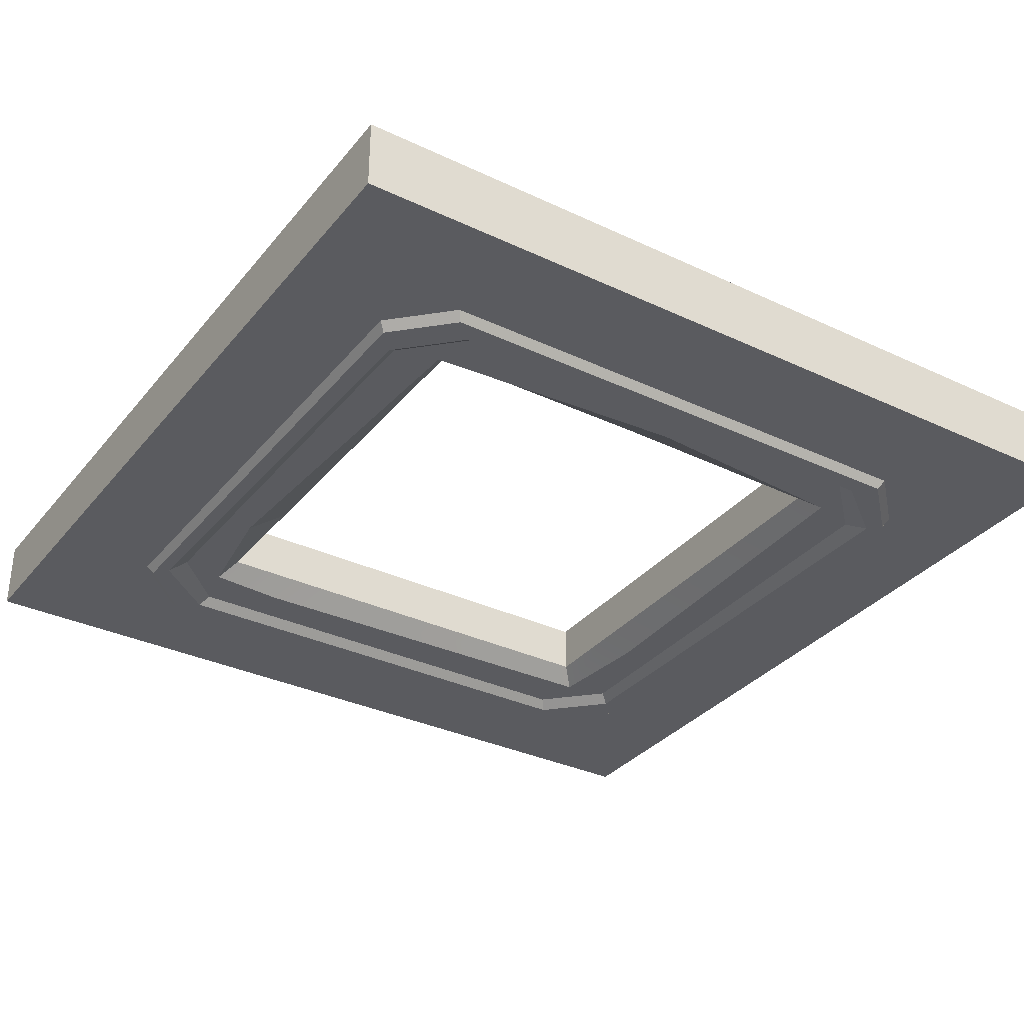
<metadata>
{"format":"obj","ext":"obj","renderer":"f3d","projection":"perspective","resolution":1024,"background":"white","views":[{"elev":-33.3,"azim":57.1,"up":"+Y"}]}
</metadata>
<code>
g SM_Bld_Floor_Small_Hatch_01
v 0.8134 -0.01301 0.5483
v 1.073 -0.01301 0.5483
v 0.8134 0.06278 0.5087
v 1.073 0.06278 0.5087
v 0.8134 0.06278 0.3781
v 1.073 0.06278 0.3781
v 0.8134 -0.01301 0.3385
v 1.073 -0.01301 0.3385
v 1.452 -0.01301 0.5483
v 1.711 -0.01301 0.5483
v 1.452 0.06278 0.5087
v 1.711 0.06278 0.5087
v 1.452 0.06278 0.3781
v 1.711 0.06278 0.3781
v 1.452 -0.01301 0.3385
v 1.711 -0.01301 0.3385
v 0.4812 -0.232 0.3271
v 0.3239 -0.232 0.4845
v 0.3769 -0.232 0.5459
v 0.5427 -0.232 0.3802
v 2.169 -0.232 0.4845
v 2.012 -0.232 0.3271
v 1.975 -0.232 0.3628
v 2.116 -0.232 0.5459
v 2.012 -0.232 2.173
v 2.169 -0.232 2.015
v 2.116 -0.232 1.954
v 1.951 -0.232 2.12
v 0.3239 -0.232 2.015
v 0.4812 -0.232 2.173
v 0.5235 -0.232 2.136
v 0.3769 -0.232 1.954
v 0.5649 -0.2068 0.4077
v 0.4659 -0.2068 0.3086
v 2.027 -0.2068 0.3086
v 1.928 -0.2068 0.4077
v 2.089 -0.2068 0.5682
v 2.188 -0.2068 0.4691
v 2.188 -0.2068 2.031
v 2.089 -0.2068 1.932
v 1.928 -0.2068 2.092
v 2.027 -0.2068 2.191
v 0.4659 -0.2068 2.191
v 0.5649 -0.2068 2.092
v 0.4044 -0.2068 1.932
v 0.3054 -0.2068 2.031
v 0.3054 -0.2068 0.4691
v 0.4044 -0.2068 0.5682
v 0.03743 2.682e-08 0.03743
v 7.629e-07 0 -1.526e-06
v 0.07774 0.00274 0.07774
v 0.03743 2.682e-08 1.25
v 7.629e-07 0 1.25
v 0.3716 0.00274 0.3716
v 0.3716 0.00274 1.25
v 0.2937 0.00274 1.25
v 0.2937 0.00274 0.3716
v 0.2153 0.00274 0.3018
v 0.07863 0.00274 0.3018
v 0.03743 2.533e-08 0.3018
v 7.629e-07 0 0.3018
v 0.07863 0.01974 1.25
v 0.07863 0.01974 0.3133
v 0.2153 0.01974 0.3133
v 0.281 0.01974 0.3716
v 0.2519 0.01974 1.437
v 0.03743 0.017 0.3133
v 0.03743 0.017 1.25
v 0.4311 -0.008172 0.4311
v 0.4311 -0.008172 1.25
v 1.25 2.682e-08 0.03743
v 1.25 0 0
v 1.25 0.00274 0.3716
v 1.25 0.00274 0.2937
v 0.3716 0.00274 0.2937
v 0.3018 0.00274 0.2153
v 0.3018 0.00274 0.07863
v 0.3018 2.533e-08 0.03743
v 0.3018 0 1.526e-06
v 1.25 0.01974 0.07863
v 0.3133 0.01974 0.07863
v 0.3133 0.01974 0.2153
v 0.3716 0.01974 0.281
v 1.25 0.01974 0.281
v 0.3133 0.017 0.03743
v 1.25 0.017 0.03743
v 1.25 -0.008172 0.4311
v 0.03743 2.682e-08 2.463
v 7.629e-07 0 2.5
v 0.07774 0.00274 2.422
v 1.25 2.682e-08 2.463
v 1.25 0 2.5
v 0.3716 0.00274 2.128
v 1.25 0.00274 2.128
v 1.25 0.00274 2.206
v 0.3716 0.00274 2.206
v 0.3018 0.00274 2.285
v 0.3018 0.00274 2.421
v 0.3018 2.533e-08 2.463
v 0.3018 0 2.5
v 1.25 0.01974 2.421
v 0.3133 0.01974 2.421
v 0.3133 0.01974 2.285
v 0.3716 0.01974 2.219
v 1.544 0.01974 2.267
v 0.3133 0.017 2.463
v 1.25 0.017 2.463
v 0.4311 -0.008172 2.069
v 1.25 -0.008172 2.069
v 0.2937 0.00274 2.128
v 0.2153 0.00274 2.198
v 0.07863 0.00274 2.198
v 0.03743 2.533e-08 2.198
v 3.815e-06 0 2.198
v 0.07863 0.01974 2.187
v 0.2153 0.01974 2.187
v 0.281 0.01974 2.128
v 0.03743 0.017 2.187
v 2.463 2.682e-08 0.03743
v 2.5 0 -1.526e-06
v 2.422 0.00274 0.07774
v 2.463 2.682e-08 1.25
v 2.5 0 1.25
v 2.128 0.00274 0.3716
v 2.135 0.00274 1.589
v 2.206 0.00274 1.25
v 2.206 0.00274 0.3716
v 2.285 0.00274 0.3018
v 2.421 0.00274 0.3018
v 2.463 2.533e-08 0.3018
v 2.5 0 0.3018
v 2.421 0.01974 1.25
v 2.421 0.01974 0.3133
v 2.285 0.01974 0.3133
v 2.219 0.01974 0.3716
v 2.219 0.01974 1.25
v 2.463 0.017 0.3133
v 2.463 0.017 1.25
v 2.069 -0.008172 0.4311
v 2.083 -0.008172 1.599
v 2.128 0.00274 0.2937
v 2.198 0.00274 0.2153
v 2.198 0.00274 0.07863
v 2.198 2.533e-08 0.03743
v 2.198 0 1.526e-06
v 2.187 0.01974 0.07863
v 2.187 0.01974 0.2153
v 2.128 0.01974 0.281
v 2.187 0.017 0.03743
v 2.463 2.682e-08 2.463
v 2.5 0 2.5
v 2.422 0.00274 2.422
v 2.128 0.00274 2.128
v 2.128 0.00274 2.206
v 2.198 0.00274 2.285
v 2.198 0.00274 2.421
v 2.198 2.533e-08 2.463
v 2.198 0 2.5
v 2.187 0.01974 2.421
v 2.187 0.01974 2.285
v 2.128 0.01974 2.219
v 2.187 0.017 2.463
v 2.069 -0.008172 2.069
v 2.206 0.00274 2.128
v 2.285 0.00274 2.198
v 2.421 0.00274 2.198
v 2.463 2.533e-08 2.198
v 2.5 0 2.198
v 2.421 0.01974 2.187
v 2.285 0.01974 2.187
v 2.219 0.01974 2.128
v 2.463 0.017 2.187
v 0.5819 -0.008172 1.25
v 0.5819 -0.008172 1.918
v 1.25 -0.008172 1.918
v 1.918 -0.008172 1.918
v 1.918 -0.008172 1.25
v 1.918 -0.008172 0.5819
v 1.25 -0.008172 0.5819
v 0.5819 -0.008172 0.5819
v 1.25 0.01974 0.2153
v 0.2153 0.01974 1.25
v 1.544 0.01974 2.333
v 2.285 0.01974 1.25
v 7.629e-07 -0.2068 -1.526e-06
v 7.629e-07 -0.2068 0.3018
v 7.629e-07 -0.2068 1.25
v 0.3018 -0.2068 1.526e-06
v 1.25 -0.2068 0
v 7.629e-07 -0.2068 2.5
v 0.3018 -0.2068 2.5
v 1.25 -0.2068 2.5
v 3.815e-06 -0.2068 2.198
v 2.5 -0.2068 -1.526e-06
v 2.5 -0.2068 0.3018
v 2.5 -0.2068 1.25
v 2.198 -0.2068 1.526e-06
v 2.5 -0.2068 2.5
v 2.198 -0.2068 2.5
v 2.5 -0.2068 2.198
v 2.008 -0.2068 1.186
v 0.5192 -0.2068 1.742
v 1.962 -0.2068 0.5379
v 0.8669 -0.2068 0.5079
v 0.5379 -0.2068 0.5379
v 0.5379 -0.2068 1.962
v 0.8655 -0.2068 2.012
v 1.962 -0.2068 1.962
v 0.9218 -0.1555 1.918
v 0.5819 -0.1555 1.918
v 0.5819 -0.1555 1.693
v 0.5819 -0.1555 0.5819
v 0.8232 -0.1555 0.5819
v 1.918 -0.1555 0.5819
v 1.918 -0.1555 1.25
v 1.918 -0.1555 1.918
v 0.8134 0.06278 0.5087
v 1.073 0.06278 0.5087
v 0.8134 0.06278 0.3781
v 1.073 0.06278 0.3781
v 1.073 -0.01301 0.5483
v 1.073 0.06278 0.5087
v 1.073 0.06278 0.3781
v 1.073 -0.01301 0.3385
v 0.8134 -0.01301 0.3385
v 0.8134 0.06278 0.3781
v 0.8134 0.06278 0.5087
v 0.8134 -0.01301 0.5483
v 1.452 0.06278 0.5087
v 1.711 0.06278 0.5087
v 1.452 0.06278 0.3781
v 1.711 0.06278 0.3781
v 1.711 -0.01301 0.5483
v 1.711 0.06278 0.5087
v 1.711 0.06278 0.3781
v 1.711 -0.01301 0.3385
v 1.452 -0.01301 0.3385
v 1.452 0.06278 0.3781
v 1.452 0.06278 0.5087
v 1.452 -0.01301 0.5483
v 0.4812 -0.232 0.3271
v 2.012 -0.232 0.3271
v 1.975 -0.232 0.3628
v 0.5427 -0.232 0.3802
v 2.169 -0.232 0.4845
v 2.169 -0.232 2.015
v 2.116 -0.232 1.954
v 2.116 -0.232 0.5459
v 2.012 -0.232 2.173
v 0.4812 -0.232 2.173
v 0.5235 -0.232 2.136
v 1.951 -0.232 2.12
v 0.3239 -0.232 2.015
v 0.3239 -0.232 0.4845
v 0.3769 -0.232 0.5459
v 0.3769 -0.232 1.954
v 0.3239 -0.232 0.4845
v 0.4812 -0.232 0.3271
v 0.4659 -0.2068 0.3086
v 0.3054 -0.2068 0.4691
v 0.5427 -0.232 0.3802
v 0.3769 -0.232 0.5459
v 0.4044 -0.2068 0.5682
v 0.5649 -0.2068 0.4077
v 2.012 -0.232 0.3271
v 2.169 -0.232 0.4845
v 2.188 -0.2068 0.4691
v 2.027 -0.2068 0.3086
v 2.116 -0.232 0.5459
v 1.975 -0.232 0.3628
v 1.928 -0.2068 0.4077
v 2.089 -0.2068 0.5682
v 2.169 -0.232 2.015
v 2.012 -0.232 2.173
v 2.027 -0.2068 2.191
v 2.188 -0.2068 2.031
v 1.951 -0.232 2.12
v 2.116 -0.232 1.954
v 2.089 -0.2068 1.932
v 1.928 -0.2068 2.092
v 0.4812 -0.232 2.173
v 0.3239 -0.232 2.015
v 0.3054 -0.2068 2.031
v 0.4659 -0.2068 2.191
v 0.3769 -0.232 1.954
v 0.5235 -0.232 2.136
v 0.5649 -0.2068 2.092
v 0.4044 -0.2068 1.932
v 0.03743 2.682e-08 0.03743
v 0.03743 2.533e-08 0.3018
v 0.07863 0.00274 0.3018
v 0.2153 0.00274 0.3018
v 0.07863 0.01974 0.3133
v 0.2153 0.00274 0.3018
v 0.2937 0.00274 0.3716
v 0.2153 0.01974 0.3133
v 0.2937 0.00274 0.3716
v 0.2937 0.00274 1.25
v 0.281 0.01974 0.3716
v 0.03743 2.533e-08 0.3018
v 0.03743 0.017 0.3133
v 0.03743 2.682e-08 1.25
v 0.03743 2.533e-08 0.3018
v 0.03743 0.017 0.3133
v 0.03743 0.017 1.25
v 0.3716 0.00274 1.25
v 0.3716 0.00274 0.3716
v 0.281 0.01974 0.3716
v 0.2519 0.01974 1.437
v 0.2153 0.01974 0.3133
v 0.07863 0.00274 0.3018
v 0.07774 0.00274 0.07774
v 0.03743 2.682e-08 0.03743
v 0.3018 2.533e-08 0.03743
v 0.07774 0.00274 0.07774
v 0.3018 0.00274 0.07863
v 0.3133 0.01974 0.07863
v 0.3018 0.00274 0.2153
v 0.3018 0.00274 0.2153
v 0.3133 0.01974 0.2153
v 0.3716 0.00274 0.2937
v 0.3716 0.00274 0.2937
v 0.3716 0.01974 0.281
v 1.25 0.00274 0.2937
v 0.3018 2.533e-08 0.03743
v 0.3133 0.017 0.03743
v 1.25 2.682e-08 0.03743
v 1.25 0.017 0.03743
v 0.3133 0.017 0.03743
v 0.3018 2.533e-08 0.03743
v 1.25 0.00274 0.3716
v 0.4311 -0.008172 0.4311
v 0.3716 0.00274 0.3716
v 0.3716 0.01974 0.281
v 0.3133 0.01974 0.2153
v 1.25 0.01974 0.281
v 0.3018 0.00274 0.07863
v 0.03743 2.682e-08 2.463
v 0.3018 2.533e-08 2.463
v 0.3018 0.00274 2.421
v 0.3018 0.00274 2.285
v 0.3133 0.01974 2.421
v 0.3018 0.00274 2.285
v 0.3716 0.00274 2.206
v 0.3133 0.01974 2.285
v 0.3716 0.00274 2.206
v 1.25 0.00274 2.206
v 0.3716 0.01974 2.219
v 0.3018 2.533e-08 2.463
v 0.3133 0.017 2.463
v 1.25 2.682e-08 2.463
v 0.3018 2.533e-08 2.463
v 0.3133 0.017 2.463
v 1.25 0.017 2.463
v 1.25 0.00274 2.128
v 0.3716 0.00274 2.128
v 0.3716 0.01974 2.219
v 1.544 0.01974 2.267
v 0.3133 0.01974 2.285
v 0.3018 0.00274 2.421
v 0.07774 0.00274 2.422
v 0.03743 2.682e-08 2.463
v 0.03743 2.533e-08 2.198
v 0.07774 0.00274 2.422
v 0.07863 0.00274 2.198
v 0.07863 0.01974 2.187
v 0.2153 0.00274 2.198
v 0.2153 0.00274 2.198
v 0.2153 0.01974 2.187
v 0.2937 0.00274 2.128
v 0.2937 0.00274 2.128
v 0.281 0.01974 2.128
v 0.2519 0.01974 1.437
v 0.2937 0.00274 1.25
v 0.03743 2.533e-08 2.198
v 0.03743 0.017 2.187
v 0.03743 0.017 2.187
v 0.03743 2.533e-08 2.198
v 0.4311 -0.008172 2.069
v 0.3716 0.00274 2.128
v 0.281 0.01974 2.128
v 0.2153 0.01974 2.187
v 0.07863 0.00274 2.198
v 2.463 2.682e-08 0.03743
v 2.463 2.533e-08 0.3018
v 2.421 0.00274 0.3018
v 2.421 0.01974 0.3133
v 2.285 0.00274 0.3018
v 2.285 0.00274 0.3018
v 2.285 0.01974 0.3133
v 2.206 0.00274 0.3716
v 2.206 0.00274 0.3716
v 2.219 0.01974 0.3716
v 2.206 0.00274 1.25
v 2.463 2.533e-08 0.3018
v 2.463 0.017 0.3133
v 2.463 2.682e-08 1.25
v 2.463 0.017 1.25
v 2.463 0.017 0.3133
v 2.463 2.533e-08 0.3018
v 2.135 0.00274 1.589
v 2.128 0.00274 0.3716
v 2.219 0.01974 0.3716
v 2.285 0.01974 0.3133
v 2.219 0.01974 1.25
v 2.421 0.00274 0.3018
v 2.422 0.00274 0.07774
v 2.463 2.682e-08 0.03743
v 2.422 0.00274 0.07774
v 2.198 2.533e-08 0.03743
v 2.198 0.00274 0.07863
v 2.198 0.00274 0.2153
v 2.187 0.01974 0.07863
v 2.198 0.00274 0.2153
v 2.128 0.00274 0.2937
v 2.187 0.01974 0.2153
v 2.128 0.00274 0.2937
v 2.128 0.01974 0.281
v 2.198 2.533e-08 0.03743
v 2.187 0.017 0.03743
v 2.198 2.533e-08 0.03743
v 2.187 0.017 0.03743
v 2.128 0.00274 0.3716
v 2.069 -0.008172 0.4311
v 2.128 0.01974 0.281
v 2.187 0.01974 0.2153
v 2.198 0.00274 0.07863
v 2.463 2.682e-08 2.463
v 2.198 2.533e-08 2.463
v 2.198 0.00274 2.421
v 2.187 0.01974 2.421
v 2.198 0.00274 2.285
v 2.198 0.00274 2.285
v 2.187 0.01974 2.285
v 2.128 0.00274 2.206
v 2.128 0.00274 2.206
v 2.128 0.01974 2.219
v 1.544 0.01974 2.267
v 1.25 0.00274 2.206
v 2.198 2.533e-08 2.463
v 2.187 0.017 2.463
v 2.187 0.017 2.463
v 2.198 2.533e-08 2.463
v 2.128 0.00274 2.128
v 2.128 0.01974 2.219
v 2.187 0.01974 2.285
v 2.198 0.00274 2.421
v 2.422 0.00274 2.422
v 2.463 2.682e-08 2.463
v 2.422 0.00274 2.422
v 2.463 2.533e-08 2.198
v 2.421 0.00274 2.198
v 2.285 0.00274 2.198
v 2.421 0.01974 2.187
v 2.285 0.00274 2.198
v 2.206 0.00274 2.128
v 2.285 0.01974 2.187
v 2.206 0.00274 2.128
v 2.219 0.01974 2.128
v 2.463 2.533e-08 2.198
v 2.463 0.017 2.187
v 2.463 2.533e-08 2.198
v 2.463 0.017 2.187
v 2.128 0.00274 2.128
v 2.069 -0.008172 2.069
v 2.219 0.01974 2.128
v 2.285 0.01974 2.187
v 2.421 0.00274 2.198
v 0.4311 -0.008172 2.069
v 0.4311 -0.008172 1.25
v 1.25 -0.008172 2.069
v 2.069 -0.008172 2.069
v 2.083 -0.008172 1.599
v 2.069 -0.008172 0.4311
v 1.25 -0.008172 0.4311
v 0.4311 -0.008172 0.4311
v 1.25 0.01974 0.07863
v 2.187 0.01974 0.07863
v 0.3133 0.01974 0.07863
v 0.07863 0.01974 1.25
v 0.07863 0.01974 0.3133
v 0.07863 0.01974 2.187
v 1.25 0.01974 2.421
v 0.3133 0.01974 2.421
v 2.187 0.01974 2.421
v 2.421 0.01974 1.25
v 2.421 0.01974 2.187
v 2.421 0.01974 0.3133
v 7.629e-07 0 0.3018
v 7.629e-07 0 -1.526e-06
v 7.629e-07 0 1.25
v 7.629e-07 0 -1.526e-06
v 7.629e-07 -0.2068 -1.526e-06
v 0.3018 0 1.526e-06
v 1.25 0 0
v 0.3018 0 2.5
v 7.629e-07 0 2.5
v 1.25 0 2.5
v 7.629e-07 0 2.5
v 7.629e-07 -0.2068 2.5
v 3.815e-06 0 2.198
v 2.5 0 -1.526e-06
v 2.5 0 0.3018
v 2.5 0 1.25
v 2.198 0 1.526e-06
v 2.5 -0.2068 -1.526e-06
v 2.5 0 -1.526e-06
v 2.5 0 2.5
v 2.198 0 2.5
v 2.5 0 2.198
v 2.5 -0.2068 2.5
v 2.5 0 2.5
v 2.198 -0.2068 1.526e-06
v 1.25 -0.2068 0
v 0.3018 -0.2068 1.526e-06
v 7.629e-07 -0.2068 -1.526e-06
v 7.629e-07 -0.2068 0.3018
v 2.5 -0.2068 0.3018
v 2.5 -0.2068 -1.526e-06
v 2.198 -0.2068 2.5
v 2.5 -0.2068 2.5
v 2.5 -0.2068 2.198
v 1.25 -0.2068 2.5
v 0.3018 -0.2068 2.5
v 3.815e-06 -0.2068 2.198
v 7.629e-07 -0.2068 2.5
v 2.5 -0.2068 1.25
v 7.629e-07 -0.2068 1.25
v 0.5819 -0.008172 1.25
v 0.5819 -0.008172 1.918
v 0.5819 -0.008172 1.918
v 0.5819 -0.1555 1.918
v 1.25 -0.008172 1.918
v 1.918 -0.008172 1.918
v 1.918 -0.008172 1.918
v 1.918 -0.1555 1.918
v 1.918 -0.008172 1.25
v 1.918 -0.008172 0.5819
v 1.918 -0.008172 0.5819
v 1.918 -0.1555 0.5819
v 1.25 -0.008172 0.5819
v 0.5819 -0.008172 0.5819
v 0.5819 -0.008172 0.5819
v 0.5819 -0.1555 0.5819
v 0.5819 -0.1555 1.918
v 0.5379 -0.2068 1.962
v 0.8655 -0.2068 2.012
v 0.9218 -0.1555 1.918
v 0.5819 -0.1555 1.693
v 0.5192 -0.2068 1.742
v 0.5379 -0.2068 1.962
v 0.5819 -0.1555 1.918
v 0.5819 -0.1555 0.5819
v 0.5379 -0.2068 0.5379
v 0.8232 -0.1555 0.5819
v 0.8669 -0.2068 0.5079
v 0.5379 -0.2068 0.5379
v 0.5819 -0.1555 0.5819
v 1.918 -0.1555 0.5819
v 1.962 -0.2068 0.5379
v 1.918 -0.1555 1.25
v 2.008 -0.2068 1.186
v 1.962 -0.2068 0.5379
v 1.918 -0.1555 0.5819
v 1.918 -0.1555 1.918
v 1.962 -0.2068 1.962
v 0.9218 -0.1555 1.918
v 0.8655 -0.2068 2.012
v 1.962 -0.2068 1.962
v 1.918 -0.1555 1.918
g SM_Bld_Floor_Small_Hatch_01_0
f 4 3 1
f 2 4 1
f 6 5 217
f 218 6 217
f 8 7 219
f 220 8 219
f 223 222 221
f 224 223 221
f 227 226 225
f 228 227 225
f 12 11 9
f 10 12 9
f 14 13 229
f 230 14 229
f 16 15 231
f 232 16 231
f 235 234 233
f 236 235 233
f 239 238 237
f 240 239 237
f 35 242 241
f 34 35 241
f 33 244 243
f 36 33 243
f 39 246 245
f 38 39 245
f 37 248 247
f 40 37 247
f 43 250 249
f 42 43 249
f 41 252 251
f 44 41 251
f 47 254 253
f 46 47 253
f 45 256 255
f 48 45 255
f 259 258 257
f 260 259 257
f 263 262 261
f 264 263 261
f 267 266 265
f 268 267 265
f 271 270 269
f 272 271 269
f 275 274 273
f 276 275 273
f 279 278 277
f 280 279 277
f 283 282 281
f 284 283 281
f 287 286 285
f 288 287 285
f 59 51 289
f 290 59 289
f 62 63 67
f 68 62 67
f 62 68 118
f 115 62 118
f 64 292 291
f 293 64 291
f 293 291 300
f 301 293 300
f 65 295 294
f 296 65 294
f 66 298 297
f 299 66 297
f 304 303 302
f 305 304 302
f 377 305 302
f 378 377 302
f 69 307 306
f 70 69 306
f 379 70 306
f 380 379 306
f 77 314 313
f 315 77 313
f 81 80 85
f 80 86 85
f 86 80 149
f 80 146 149
f 318 82 316
f 82 317 316
f 316 317 325
f 317 326 325
f 83 320 319
f 321 83 319
f 84 323 322
f 324 84 322
f 84 324 417
f 418 84 417
f 330 329 327
f 329 328 327
f 328 422 327
f 422 421 327
f 333 332 331
f 332 87 331
f 87 424 331
f 424 423 331
f 98 90 338
f 339 98 338
f 101 102 106
f 107 101 106
f 101 107 162
f 159 101 162
f 103 341 340
f 342 103 340
f 342 340 349
f 350 342 349
f 104 344 343
f 345 104 343
f 105 347 346
f 348 105 346
f 353 352 351
f 354 353 351
f 442 354 351
f 443 442 351
f 108 356 355
f 109 108 355
f 163 109 355
f 444 163 355
f 112 363 362
f 364 112 362
f 367 116 365
f 116 366 365
f 365 366 375
f 366 376 375
f 117 369 368
f 370 117 368
f 373 372 371
f 374 373 371
f 129 385 384
f 121 129 384
f 133 132 137
f 132 138 137
f 138 132 172
f 132 169 172
f 388 134 386
f 134 387 386
f 386 387 395
f 387 396 395
f 135 390 389
f 391 135 389
f 136 393 392
f 394 136 392
f 136 394 458
f 459 136 458
f 400 399 397
f 399 398 397
f 398 463 397
f 463 462 397
f 402 139 401
f 139 140 401
f 140 465 401
f 465 464 401
f 143 409 408
f 410 143 408
f 147 412 411
f 413 147 411
f 413 411 419
f 420 413 419
f 148 415 414
f 416 148 414
f 156 429 428
f 152 156 428
f 432 160 430
f 160 431 430
f 430 431 440
f 431 441 440
f 161 434 433
f 435 161 433
f 438 437 436
f 439 438 436
f 166 450 449
f 451 166 449
f 170 453 452
f 454 170 452
f 454 452 460
f 461 454 460
f 171 456 455
f 457 171 455
f 477 479 335
f 181 477 335
f 181 335 334
f 478 477 181
f 336 181 334
f 426 478 181
f 181 336 425
f 426 181 425
f 480 482 382
f 182 480 382
f 182 382 381
f 481 480 182
f 309 182 381
f 310 481 182
f 182 309 308
f 310 182 308
f 483 485 446
f 183 483 446
f 183 446 445
f 484 483 183
f 358 183 445
f 359 484 183
f 183 358 357
f 359 183 357
f 486 488 404
f 184 486 404
f 184 404 403
f 487 486 184
f 405 184 403
f 467 487 184
f 184 405 466
f 467 184 466
f 490 185 489
f 185 186 489
f 489 186 491
f 186 187 491
f 491 187 501
f 187 193 501
f 501 193 499
f 193 500 499
f 188 493 492
f 494 188 492
f 189 188 494
f 495 189 494
f 197 189 495
f 505 197 495
f 506 197 505
f 507 506 505
f 497 190 496
f 190 191 496
f 496 191 498
f 191 192 498
f 498 192 509
f 192 199 509
f 509 199 508
f 199 198 508
f 195 194 502
f 503 195 502
f 196 195 503
f 504 196 503
f 200 196 504
f 510 200 504
f 511 200 510
f 512 511 510
f 517 516 515
f 205 517 515
f 205 515 204
f 205 202 517
f 515 514 204
f 202 528 517
f 204 514 203
f 202 206 528
f 514 513 203
f 206 525 528
f 203 513 518
f 513 519 518
f 203 518 527
f 201 203 527
f 201 527 522
f 208 201 522
f 206 524 525
f 524 526 525
f 524 206 523
f 206 207 523
f 207 208 523
f 208 520 523
f 208 522 520
f 522 521 520
f 530 210 529
f 210 211 529
f 529 211 543
f 211 544 543
f 209 532 531
f 533 209 531
f 216 209 533
f 534 216 533
f 215 536 535
f 537 215 535
f 214 215 537
f 538 214 537
f 213 540 539
f 541 213 539
f 212 213 541
f 542 212 541
f 547 546 545
f 548 547 545
f 552 551 549
f 551 550 549
f 549 550 553
f 550 554 553
f 558 557 555
f 557 556 555
f 555 556 559
f 556 560 559
f 564 563 561
f 563 562 561
f 561 562 565
f 562 566 565
f 569 568 567
f 570 569 567
f 17 22 20
f 17 20 18
f 22 23 20
f 20 19 18
f 24 23 22
f 21 24 22
f 18 19 32
f 29 18 32
f 21 26 24
f 26 27 24
f 29 32 30
f 32 31 30
f 28 27 26
f 30 31 28
f 25 28 26
f 25 30 28
f 49 50 60
f 50 49 78
f 50 61 60
f 79 50 78
f 60 61 53
f 52 60 53
f 79 78 72
f 78 71 72
f 113 52 53
f 114 113 53
f 71 144 72
f 144 145 72
f 114 89 113
f 89 88 113
f 120 145 144
f 119 120 144
f 88 89 99
f 89 100 99
f 120 119 130
f 131 120 130
f 99 100 92
f 91 99 92
f 131 130 123
f 130 122 123
f 157 91 92
f 158 157 92
f 122 167 123
f 167 168 123
f 158 151 157
f 151 168 167
f 151 150 157
f 150 151 167
f 55 54 56
f 54 57 56
f 57 54 58
f 93 55 56
f 110 93 56
f 93 110 111
f 58 54 311
f 93 111 383
f 54 312 311
f 361 93 383
f 312 54 337
f 93 361 360
f 54 76 337
f 54 75 76
f 97 93 360
f 96 93 97
f 75 54 74
f 54 73 74
f 73 124 74
f 124 141 74
f 141 124 142
f 93 96 95
f 94 93 95
f 153 94 95
f 154 153 95
f 153 154 155
f 142 124 427
f 153 155 447
f 124 407 427
f 448 153 447
f 407 124 406
f 153 448 468
f 124 128 406
f 124 127 128
f 165 153 468
f 164 153 165
f 127 124 126
f 153 164 126
f 124 125 126
f 125 153 126
f 174 173 469
f 175 174 469
f 173 470 469
f 471 175 469
f 470 173 476
f 173 180 476
f 175 471 472
f 176 175 472
f 180 179 476
f 179 475 476
f 177 176 472
f 473 177 472
f 475 179 474
f 177 473 474
f 179 178 474
f 178 177 474

</code>
